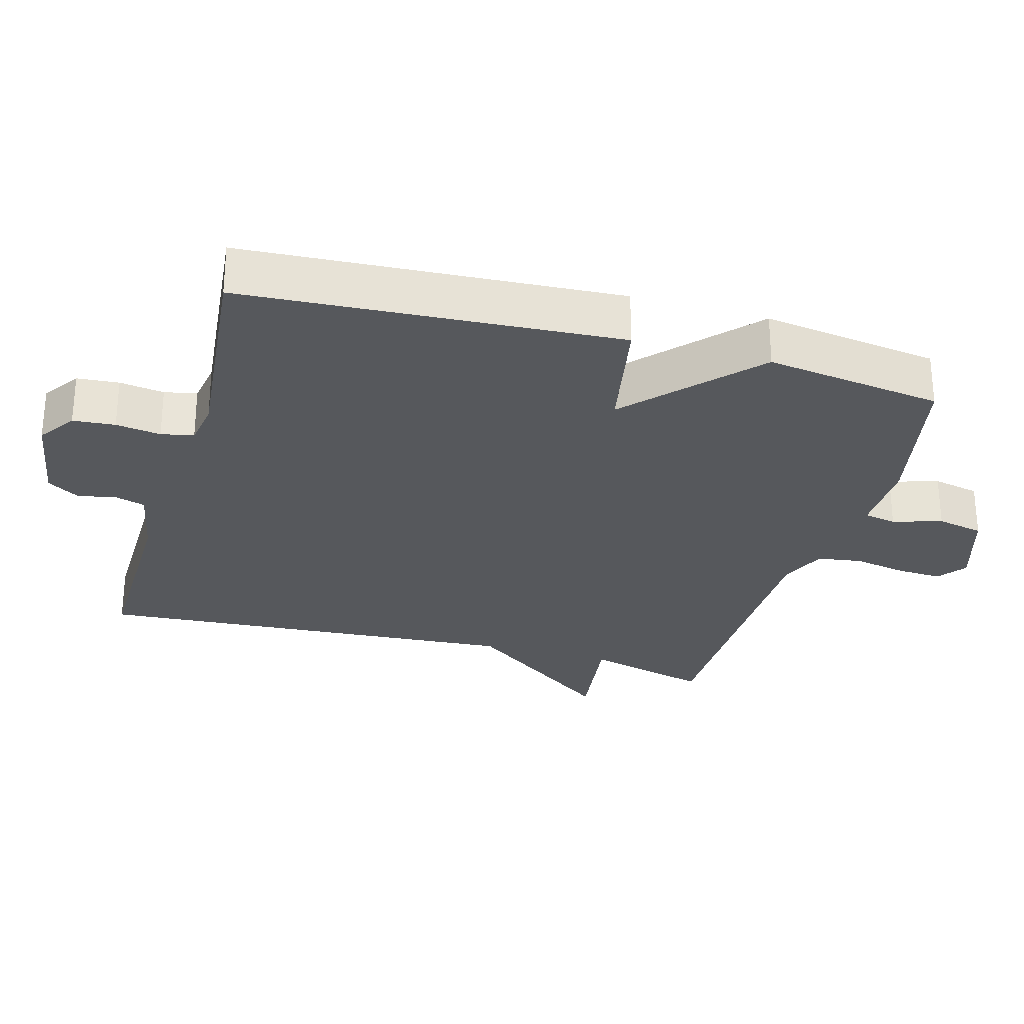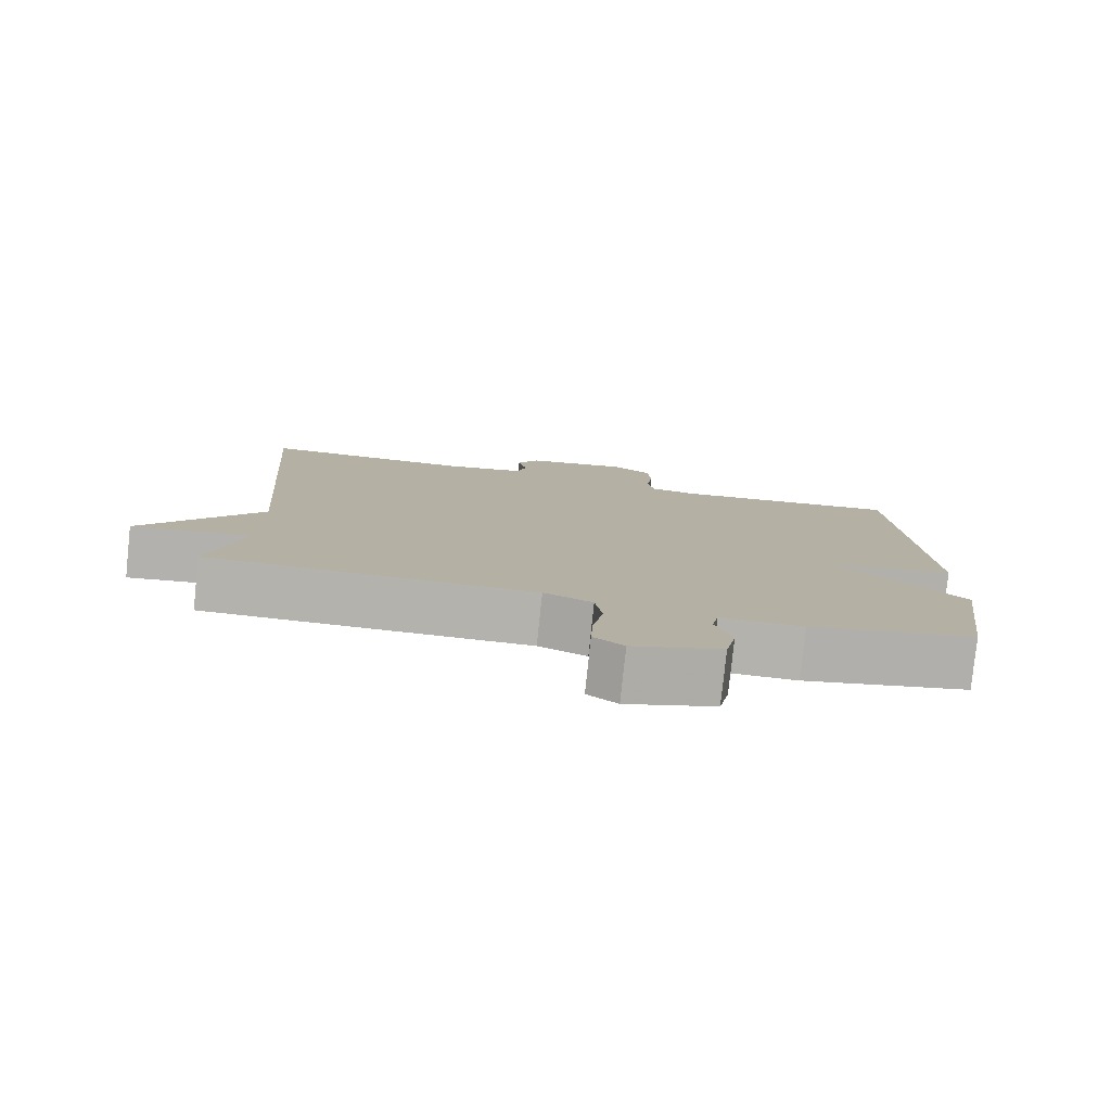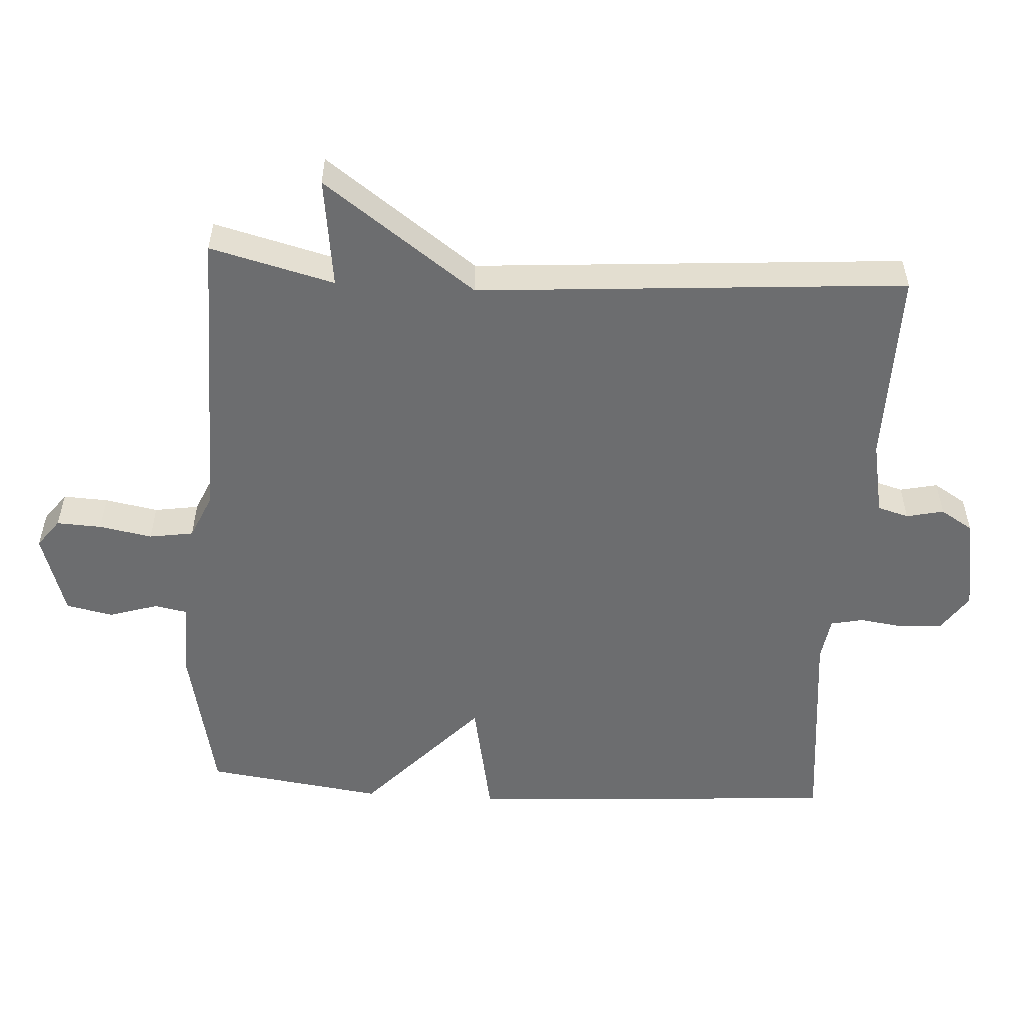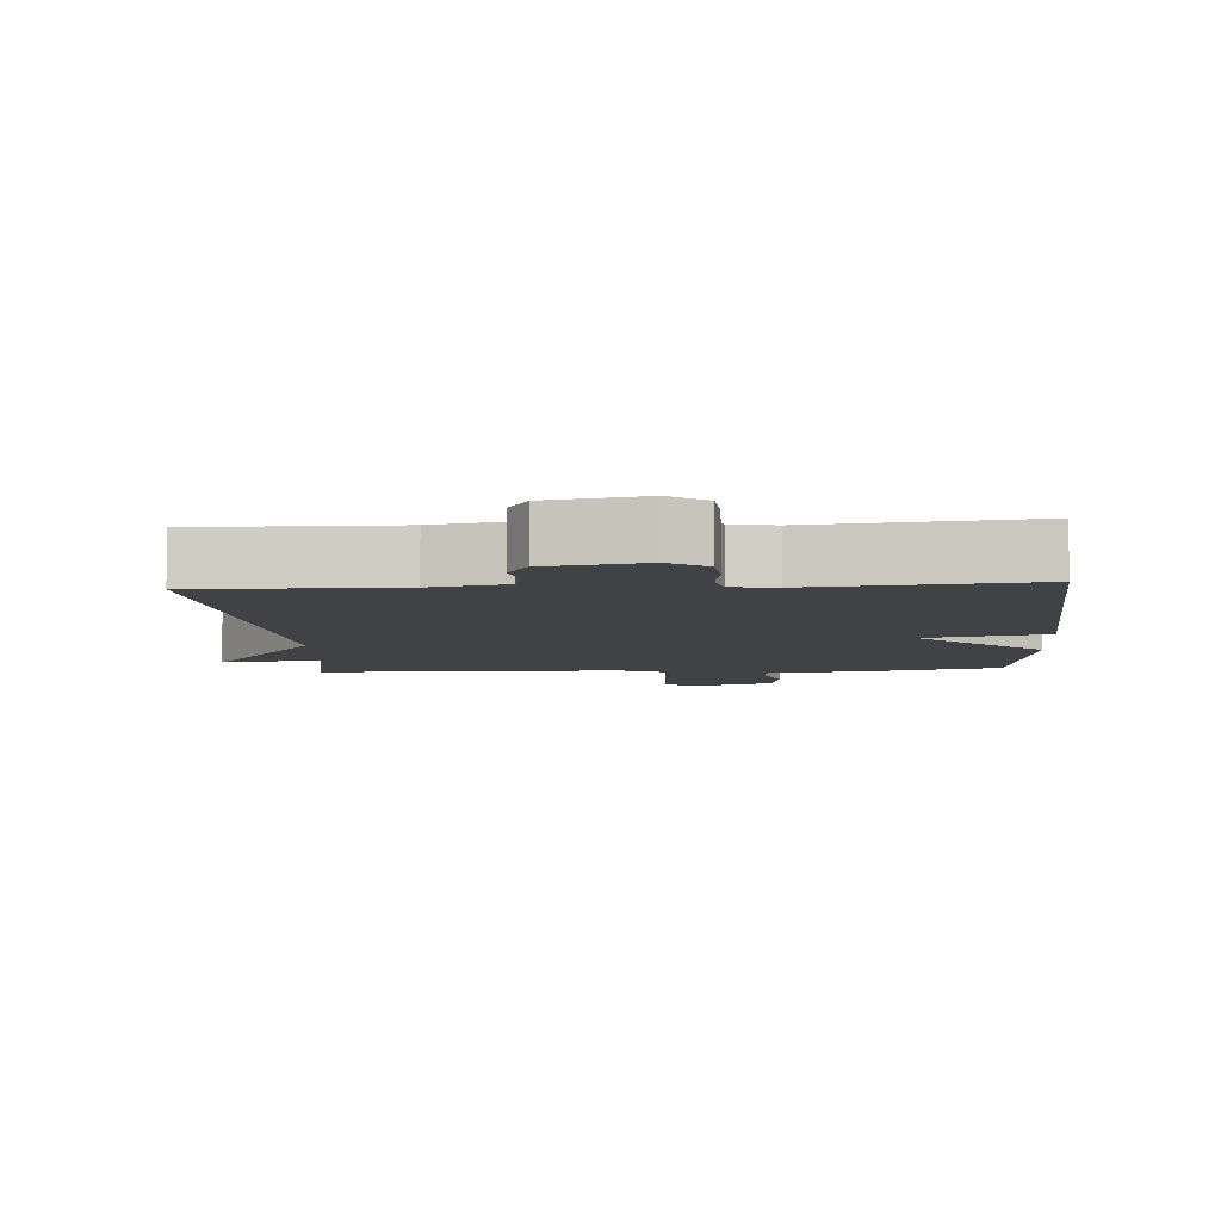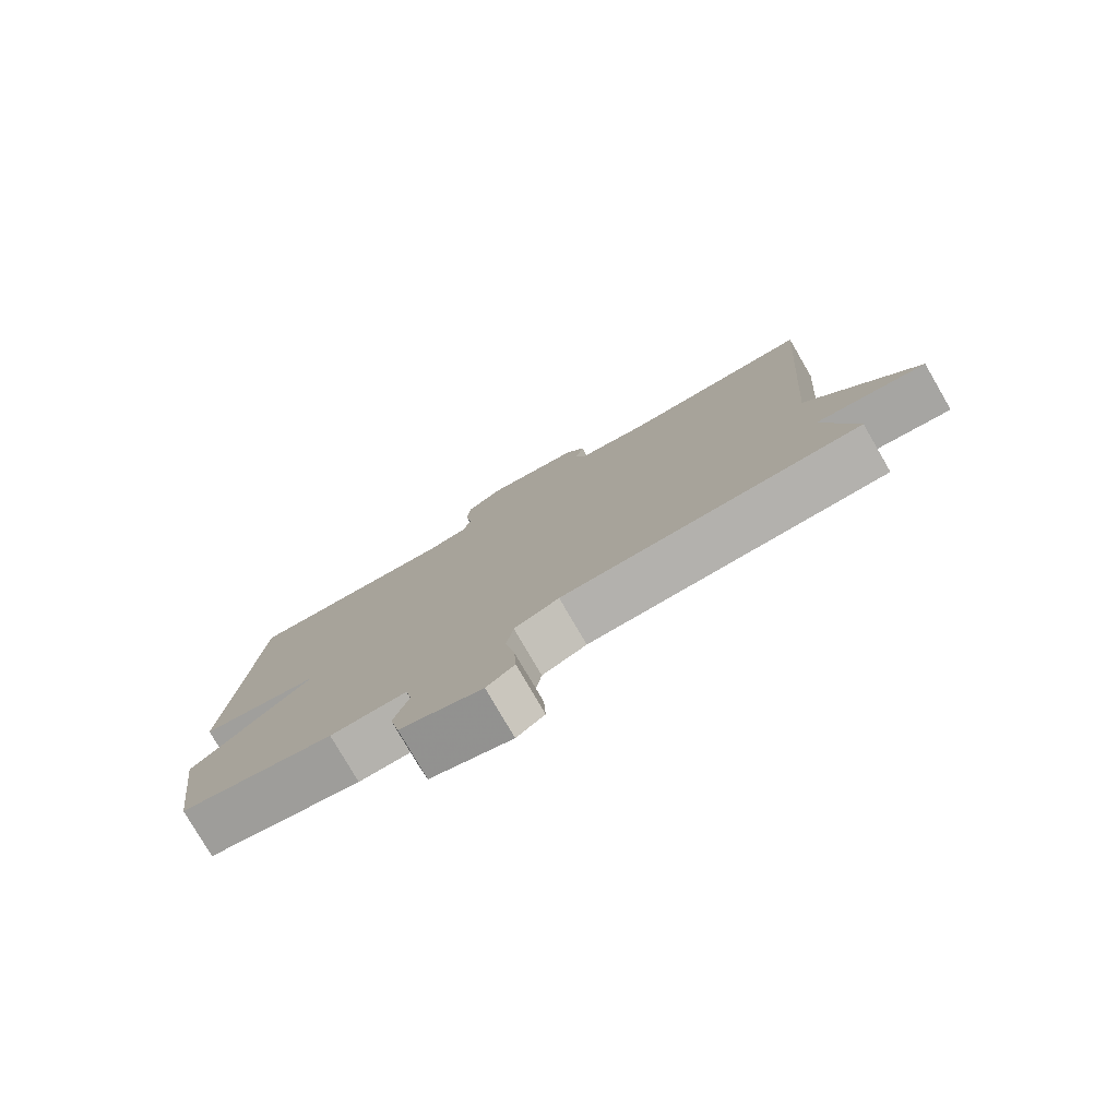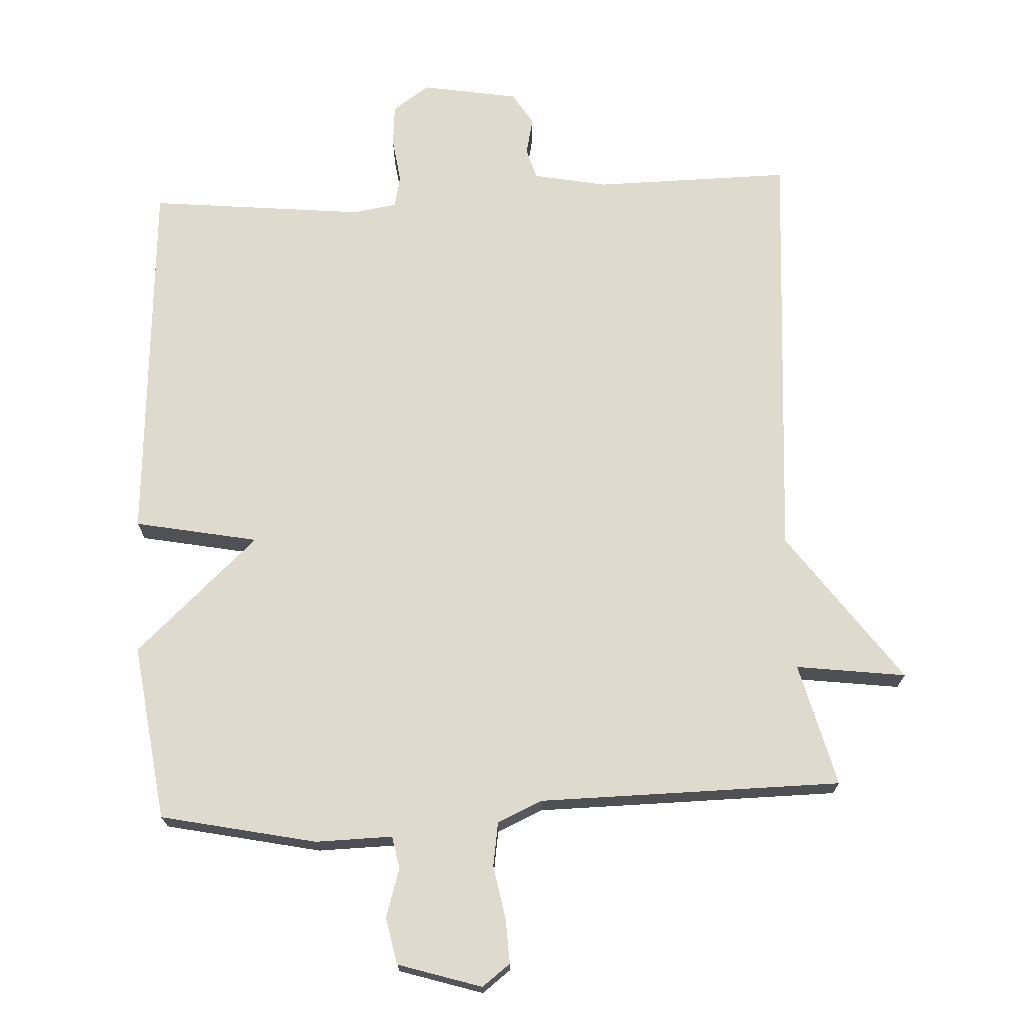
<metadata>
{"format":"obj","ext":"obj","renderer":"f3d","projection":"perspective","resolution":1024,"background":"white","views":[{"elev":-28.1,"azim":74.1,"up":"+Y"},{"elev":-79.6,"azim":-6.0,"up":"+Z"},{"elev":-53.9,"azim":-93.5,"up":"+Y"},{"elev":-6.6,"azim":3.9,"up":"+Y"},{"elev":-78.9,"azim":-149.8,"up":"+Z"},{"elev":71.2,"azim":177.1,"up":"+Y"}]}
</metadata>
<code>
v 0.5 0.07 0.5
v 0.535 0.07 -0.043
v 0.356 0.07 -0.078
v 0.535 0.07 -0.243
v 0.5 0.07 -0.5
v 0.274 0.07 -0.548
v 0.162 0.07 -0.546
v 0.153 0.07 -0.593
v 0.175 0.07 -0.664
v 0.161 0.07 -0.732
v 0.04 0.07 -0.77
v -0.001 0.07 -0.739
v 0.002 0.07 -0.674
v 0.016 0.07 -0.597
v 0.006 0.07 -0.533
v -0.06 0.07 -0.504
v -0.5 0.07 -0.5
v -0.454 0.07 -0.32
v -0.614 0.07 -0.341
v -0.454 0.07 -0.12
v -0.5 0.07 0.5
v -0.215 0.07 0.497
v -0.107 0.07 0.518
v -0.094 0.07 0.563
v -0.106 0.07 0.617
v -0.077 0.07 0.664
v 0.063 0.07 0.688
v 0.117 0.07 0.651
v 0.122 0.07 0.59
v 0.113 0.07 0.525
v 0.123 0.07 0.478
v 0.187 0.07 0.468
v 0.5 0 0.5
v 0.535 0 -0.043
v 0.356 0 -0.078
v 0.535 0 -0.243
v 0.5 0 -0.5
v 0.274 0 -0.548
v 0.162 0 -0.546
v 0.153 0 -0.593
v 0.175 0 -0.664
v 0.161 0 -0.732
v 0.04 0 -0.77
v -0.001 0 -0.739
v 0.002 0 -0.674
v 0.016 0 -0.597
v 0.006 0 -0.533
v -0.06 0 -0.504
v -0.5 0 -0.5
v -0.454 0 -0.32
v -0.614 0 -0.341
v -0.454 0 -0.12
v -0.5 0 0.5
v -0.215 0 0.497
v -0.107 0 0.518
v -0.094 0 0.563
v -0.106 0 0.617
v -0.077 0 0.664
v 0.063 0 0.688
v 0.117 0 0.651
v 0.122 0 0.59
v 0.113 0 0.525
v 0.123 0 0.478
v 0.187 0 0.468
f 28 29 30
f 27 28 30
f 26 27 30
f 25 26 30
f 24 25 30
f 23 24 30 31
f 22 23 31
f 22 31 32
f 21 22 32
f 20 21 32
f 20 32 1
f 19 20 1
f 18 19 1
f 12 13 14
f 11 12 14
f 10 11 14
f 9 10 14
f 8 9 14
f 7 8 14 15
f 7 15 16
f 6 7 16
f 5 6 16
f 4 5 16
f 3 4 16
f 1 2 3
f 16 17 18
f 3 16 18
f 1 3 18
f 62 61 60
f 62 60 59
f 62 59 58
f 62 58 57
f 62 57 56
f 63 62 56 55
f 63 55 54
f 64 63 54
f 64 54 53
f 64 53 52
f 33 64 52
f 33 52 51
f 33 51 50
f 46 45 44
f 46 44 43
f 46 43 42
f 46 42 41
f 46 41 40
f 47 46 40 39
f 48 47 39
f 48 39 38
f 48 38 37
f 48 37 36
f 48 36 35
f 35 34 33
f 50 49 48
f 50 48 35
f 50 35 33
f 1 33 34 2
f 2 34 35 3
f 3 35 36 4
f 4 36 37 5
f 5 37 38 6
f 6 38 39 7
f 7 39 40 8
f 8 40 41 9
f 9 41 42 10
f 10 42 43 11
f 11 43 44 12
f 12 44 45 13
f 13 45 46 14
f 14 46 47 15
f 15 47 48 16
f 16 48 49 17
f 17 49 50 18
f 18 50 51 19
f 19 51 52 20
f 20 52 53 21
f 21 53 54 22
f 22 54 55 23
f 23 55 56 24
f 24 56 57 25
f 25 57 58 26
f 26 58 59 27
f 27 59 60 28
f 28 60 61 29
f 29 61 62 30
f 30 62 63 31
f 31 63 64 32
f 32 64 33 1

</code>
